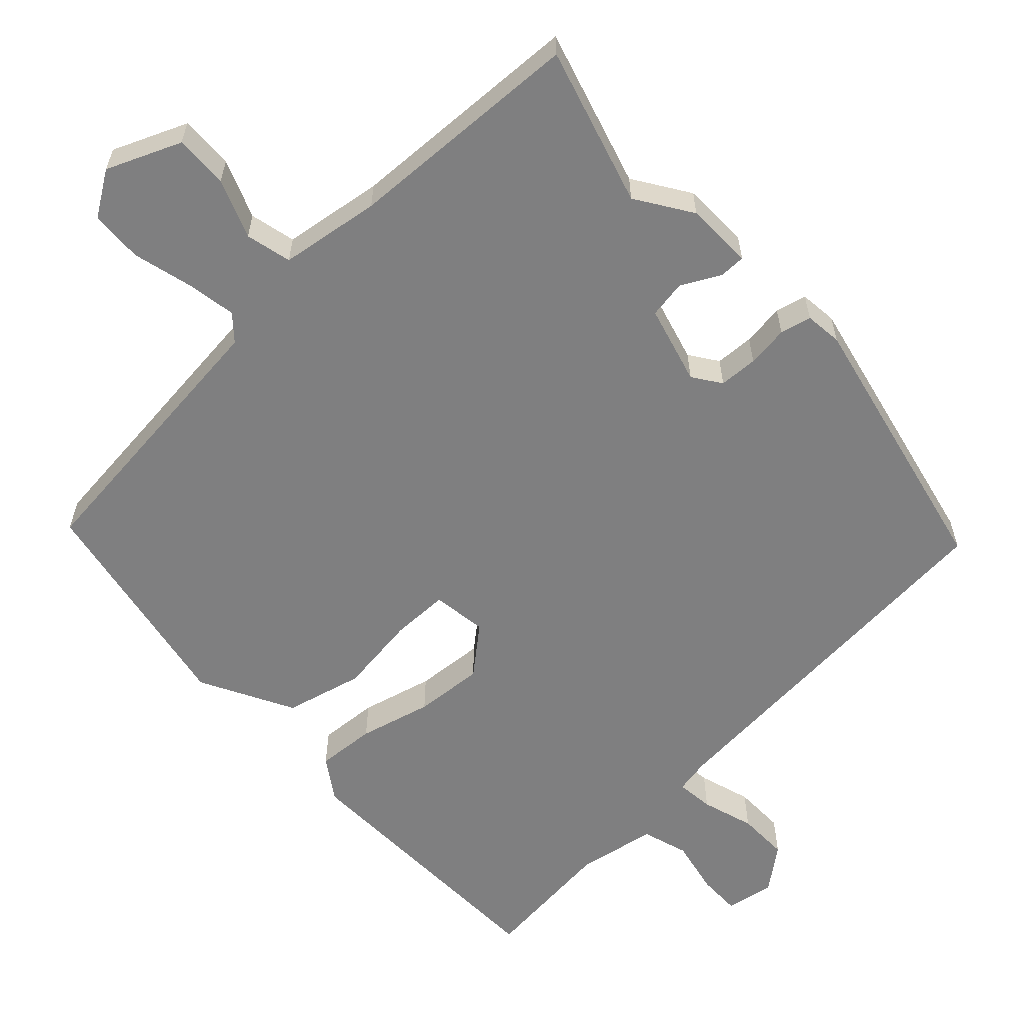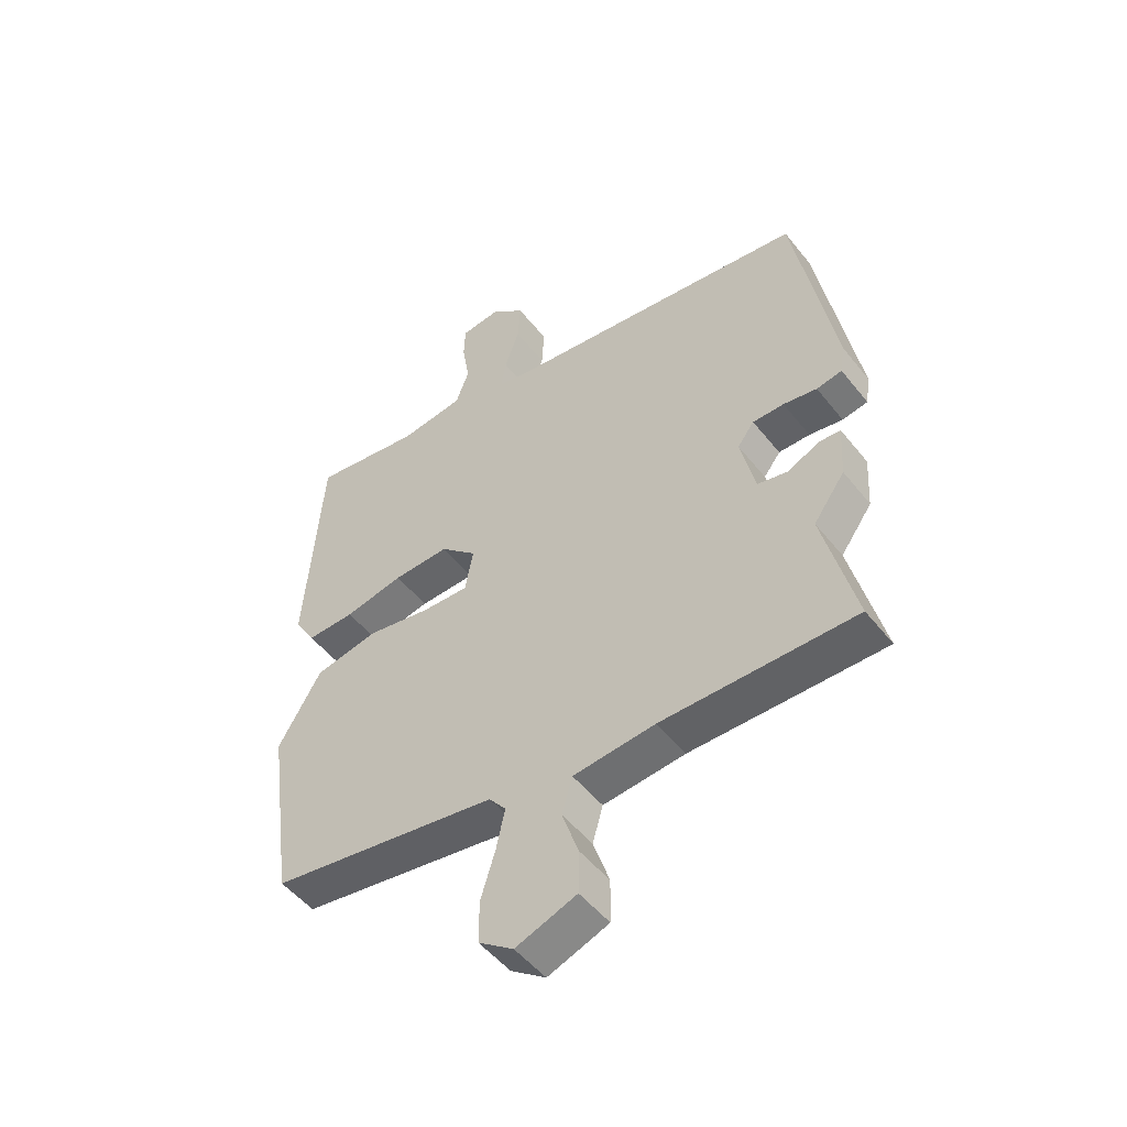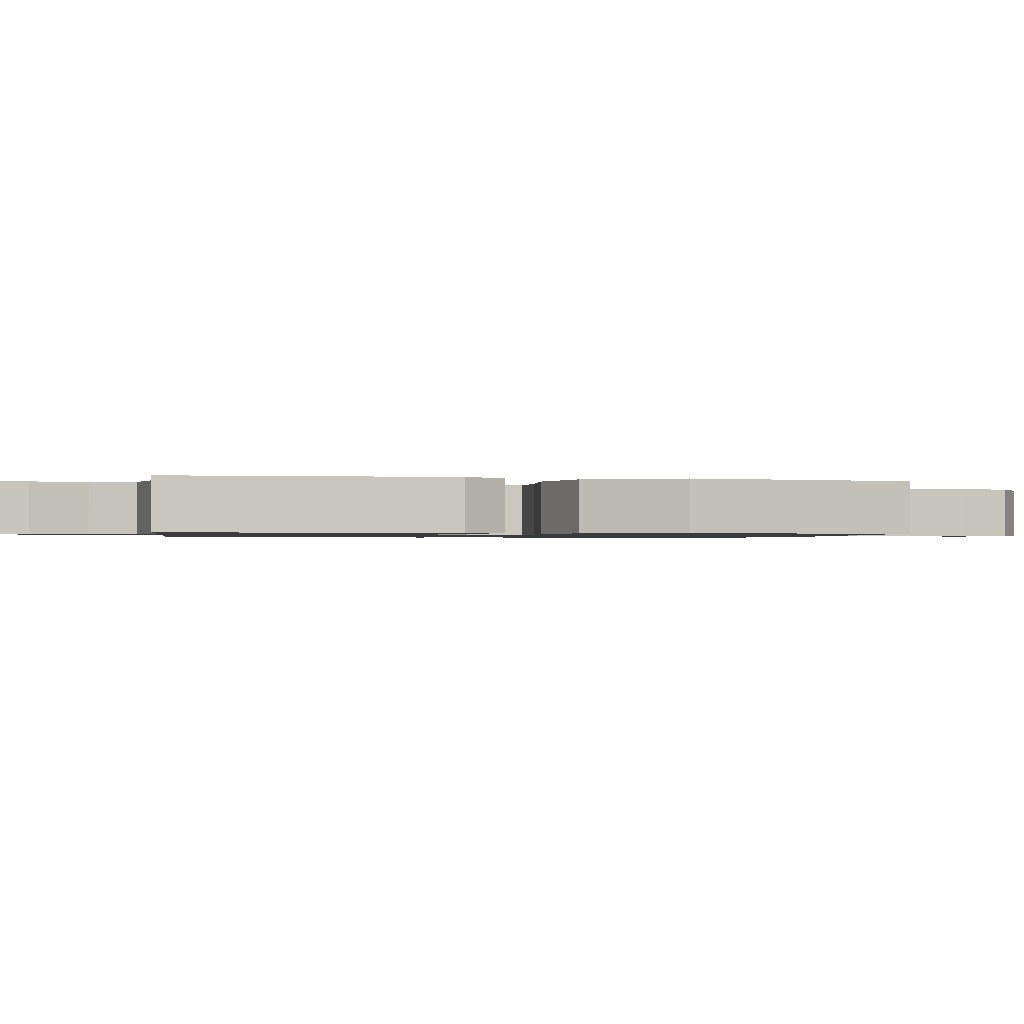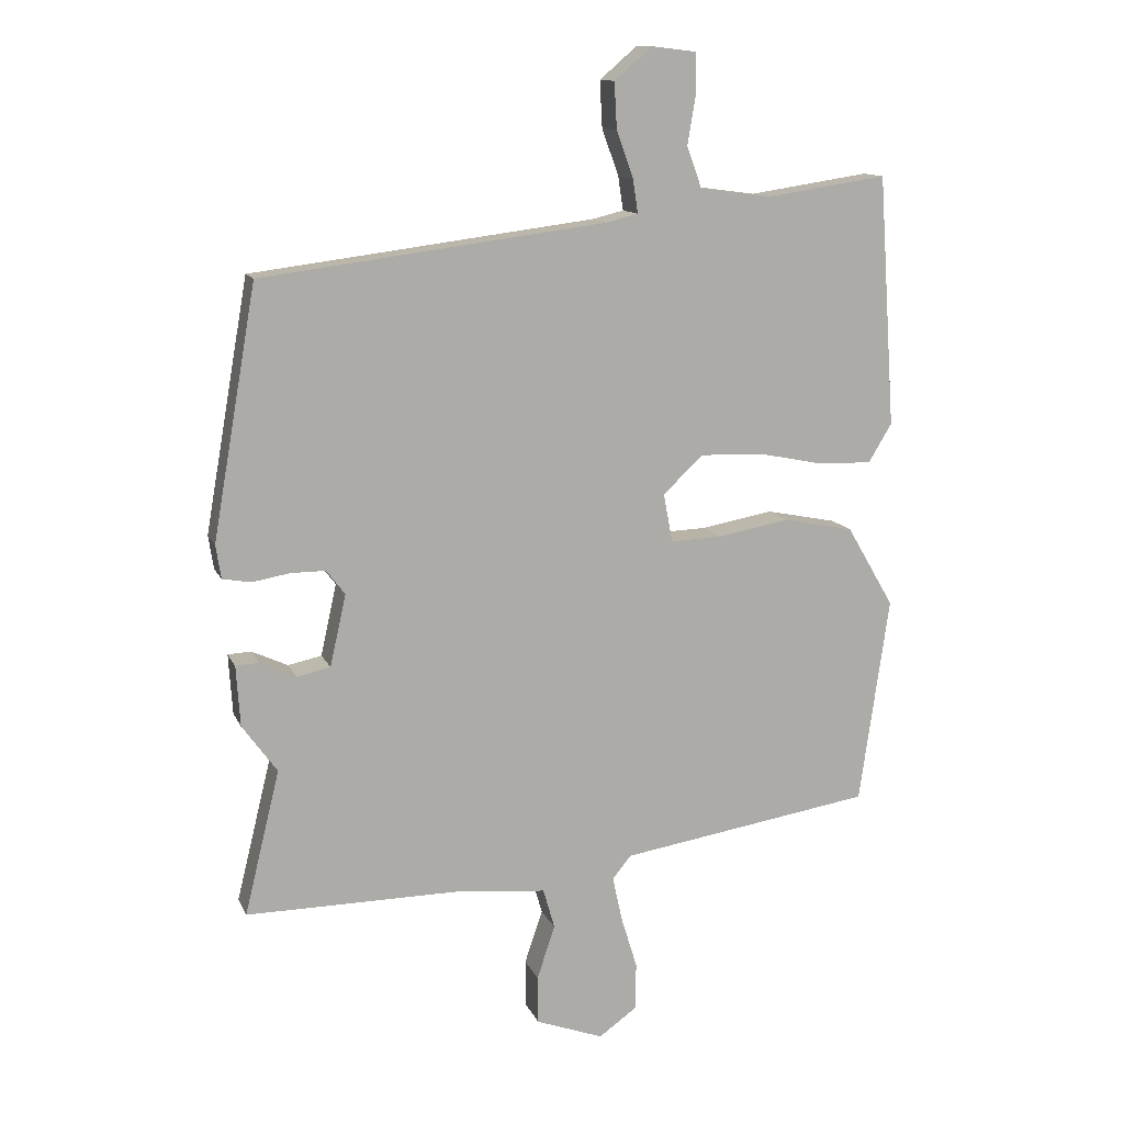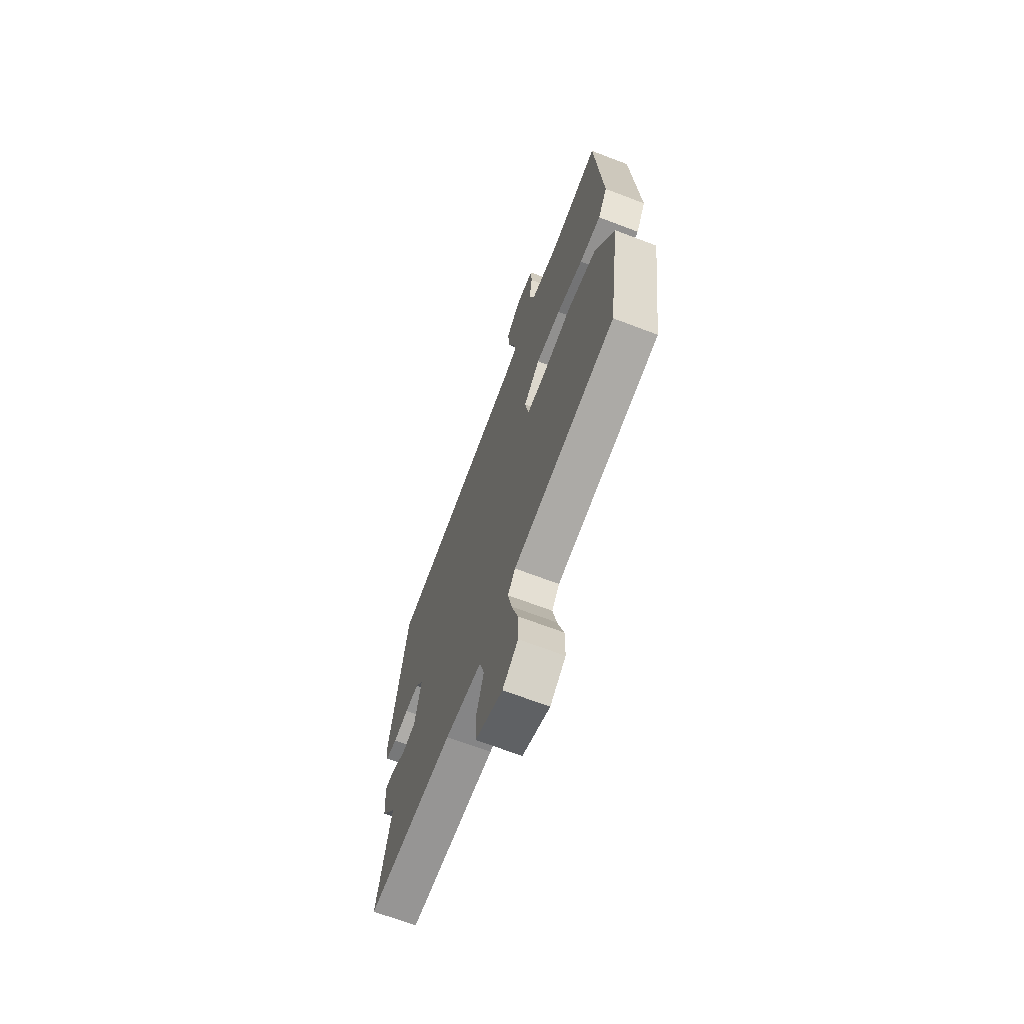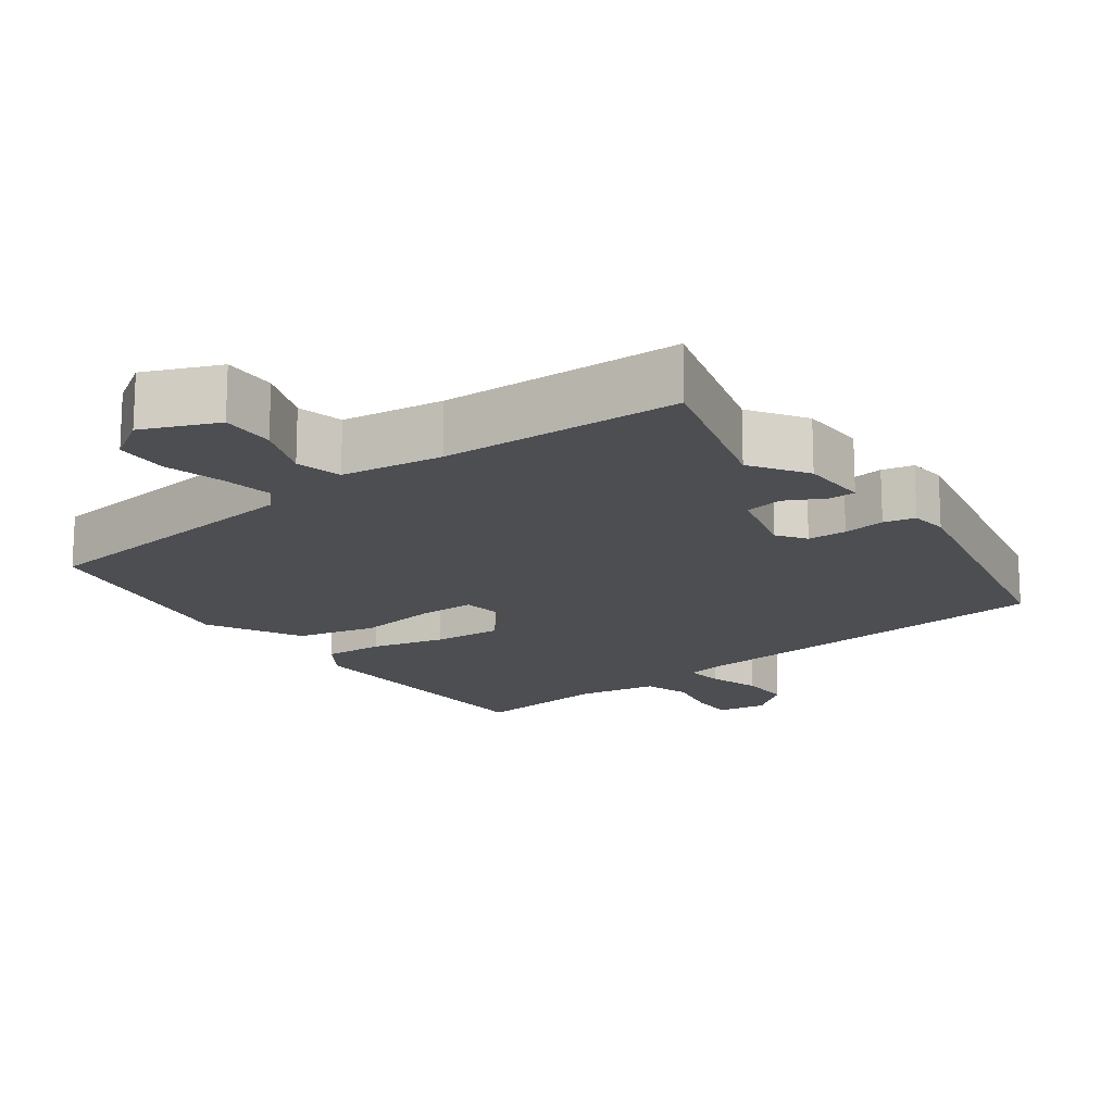
<metadata>
{"format":"obj","ext":"obj","renderer":"f3d","projection":"perspective","resolution":1024,"background":"white","views":[{"elev":-59.7,"azim":-139.4,"up":"+Y"},{"elev":-50.7,"azim":-143.0,"up":"+Z"},{"elev":-0.9,"azim":75.7,"up":"+Y"},{"elev":12.6,"azim":-17.1,"up":"+Z"},{"elev":-67.4,"azim":69.0,"up":"+Z"},{"elev":-16.7,"azim":-146.0,"up":"+Y"}]}
</metadata>
<code>
v -0.471 0.07 0.425
v 0.064 0.07 0.493
v 0.113 0.07 0.505
v 0.105 0.07 0.557
v 0.079 0.07 0.629
v 0.075 0.07 0.701
v 0.133 0.07 0.751
v 0.202 0.07 0.743
v 0.204 0.07 0.683
v 0.191 0.07 0.604
v 0.214 0.07 0.541
v 0.325 0.07 0.526
v 0.513 0.07 0.554
v 0.54 0.07 0.165
v 0.504 0.07 0.105
v 0.421 0.07 0.107
v 0.319 0.07 0.128
v 0.222 0.07 0.131
v 0.159 0.07 0.073
v 0.173 0.07 -0.003
v 0.253 0.07 0
v 0.364 0.07 0.02
v 0.474 0.07 -0.002
v 0.548 0.07 -0.128
v 0.502 0.07 -0.451
v 0.108 0.07 -0.512
v 0.079 0.07 -0.548
v 0.094 0.07 -0.617
v 0.119 0.07 -0.699
v 0.119 0.07 -0.772
v 0.059 0.07 -0.815
v -0.046 0.07 -0.776
v -0.047 0.07 -0.701
v -0.019 0.07 -0.618
v -0.037 0.07 -0.555
v -0.178 0.07 -0.541
v -0.51 0.07 -0.542
v -0.455 0.07 -0.318
v -0.509 0.07 -0.243
v -0.515 0.07 -0.149
v -0.479 0.07 -0.147
v -0.423 0.07 -0.173
v -0.371 0.07 -0.162
v -0.346 0.07 -0.051
v -0.375 0.07 -0.013
v -0.429 0.07 -0.013
v -0.487 0.07 -0.023
v -0.531 0.07 -0.015
v -0.539 0.07 0.037
v -0.471 0 0.425
v 0.064 0 0.493
v 0.113 0 0.505
v 0.105 0 0.557
v 0.079 0 0.629
v 0.075 0 0.701
v 0.133 0 0.751
v 0.202 0 0.743
v 0.204 0 0.683
v 0.191 0 0.604
v 0.214 0 0.541
v 0.325 0 0.526
v 0.513 0 0.554
v 0.54 0 0.165
v 0.504 0 0.105
v 0.421 0 0.107
v 0.319 0 0.128
v 0.222 0 0.131
v 0.159 0 0.073
v 0.173 0 -0.003
v 0.253 0 0
v 0.364 0 0.02
v 0.474 0 -0.002
v 0.548 0 -0.128
v 0.502 0 -0.451
v 0.108 0 -0.512
v 0.079 0 -0.548
v 0.094 0 -0.617
v 0.119 0 -0.699
v 0.119 0 -0.772
v 0.059 0 -0.815
v -0.046 0 -0.776
v -0.047 0 -0.701
v -0.019 0 -0.618
v -0.037 0 -0.555
v -0.178 0 -0.541
v -0.51 0 -0.542
v -0.455 0 -0.318
v -0.509 0 -0.243
v -0.515 0 -0.149
v -0.479 0 -0.147
v -0.423 0 -0.173
v -0.371 0 -0.162
v -0.346 0 -0.051
v -0.375 0 -0.013
v -0.429 0 -0.013
v -0.487 0 -0.023
v -0.531 0 -0.015
v -0.539 0 0.037
f 49 1 2
f 48 49 2
f 47 48 2
f 46 47 2
f 45 46 2 3
f 44 45 3
f 43 44 3
f 40 41 42
f 39 40 42
f 38 39 42
f 38 42 43
f 38 43 3
f 37 38 3
f 36 37 3
f 32 33 34
f 31 32 34
f 30 31 34
f 29 30 34
f 28 29 34
f 27 28 34 35
f 35 36 3
f 27 35 3
f 26 27 3
f 24 25 26
f 23 24 26
f 22 23 26
f 21 22 26
f 15 16 17
f 14 15 17
f 13 14 17
f 12 13 17
f 11 12 17 18
f 10 11 18 19
f 8 9 10
f 7 8 10
f 6 7 10
f 5 6 10
f 4 5 10
f 3 4 10
f 26 3 10 19
f 20 21 26
f 19 20 26
f 51 50 98
f 51 98 97
f 51 97 96
f 51 96 95
f 52 51 95 94
f 52 94 93
f 52 93 92
f 91 90 89
f 91 89 88
f 91 88 87
f 92 91 87
f 52 92 87
f 52 87 86
f 52 86 85
f 83 82 81
f 83 81 80
f 83 80 79
f 83 79 78
f 83 78 77
f 84 83 77 76
f 52 85 84
f 52 84 76
f 52 76 75
f 75 74 73
f 75 73 72
f 75 72 71
f 75 71 70
f 66 65 64
f 66 64 63
f 66 63 62
f 66 62 61
f 67 66 61 60
f 68 67 60 59
f 59 58 57
f 59 57 56
f 59 56 55
f 59 55 54
f 59 54 53
f 59 53 52
f 68 59 52 75
f 75 70 69
f 75 69 68
f 1 50 51 2
f 2 51 52 3
f 3 52 53 4
f 4 53 54 5
f 5 54 55 6
f 6 55 56 7
f 7 56 57 8
f 8 57 58 9
f 9 58 59 10
f 10 59 60 11
f 11 60 61 12
f 12 61 62 13
f 13 62 63 14
f 14 63 64 15
f 15 64 65 16
f 16 65 66 17
f 17 66 67 18
f 18 67 68 19
f 19 68 69 20
f 20 69 70 21
f 21 70 71 22
f 22 71 72 23
f 23 72 73 24
f 24 73 74 25
f 25 74 75 26
f 26 75 76 27
f 27 76 77 28
f 28 77 78 29
f 29 78 79 30
f 30 79 80 31
f 31 80 81 32
f 32 81 82 33
f 33 82 83 34
f 34 83 84 35
f 35 84 85 36
f 36 85 86 37
f 37 86 87 38
f 38 87 88 39
f 39 88 89 40
f 40 89 90 41
f 41 90 91 42
f 42 91 92 43
f 43 92 93 44
f 44 93 94 45
f 45 94 95 46
f 46 95 96 47
f 47 96 97 48
f 48 97 98 49
f 49 98 50 1

</code>
